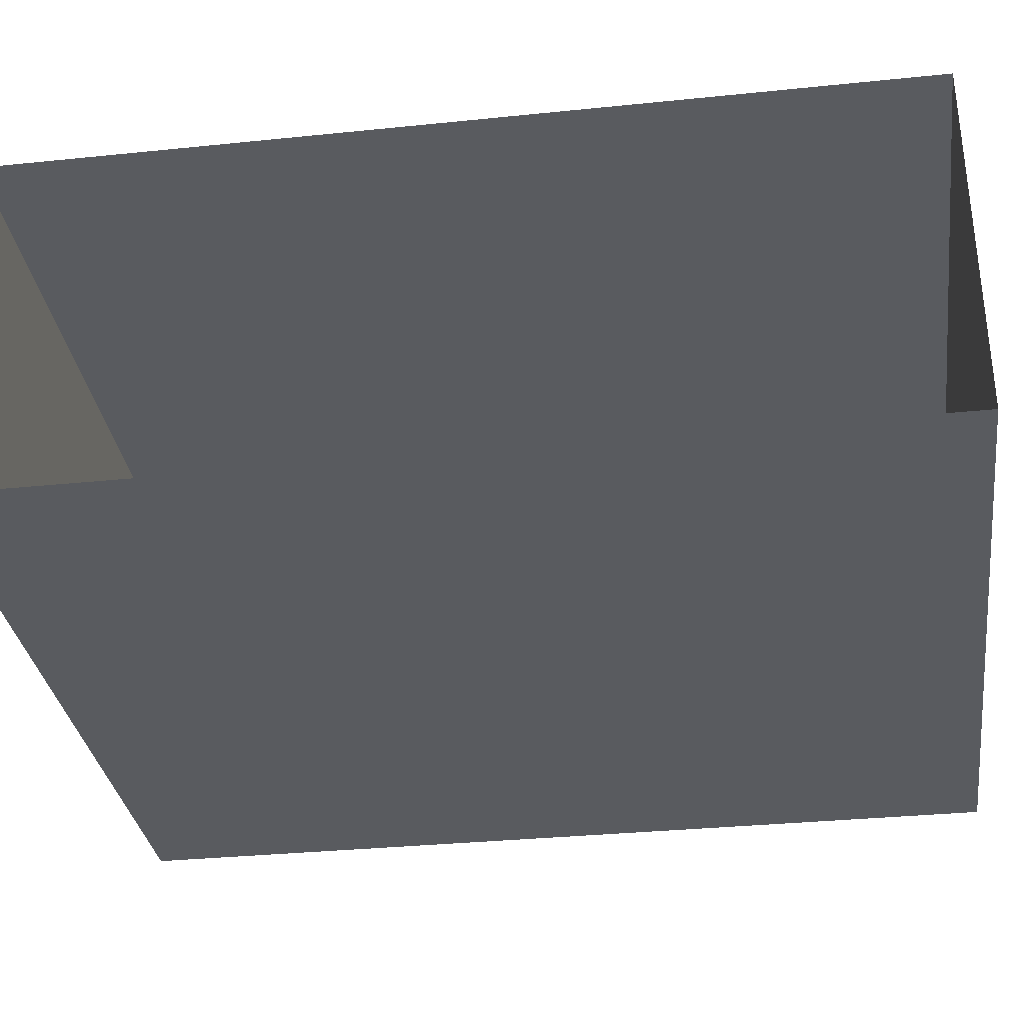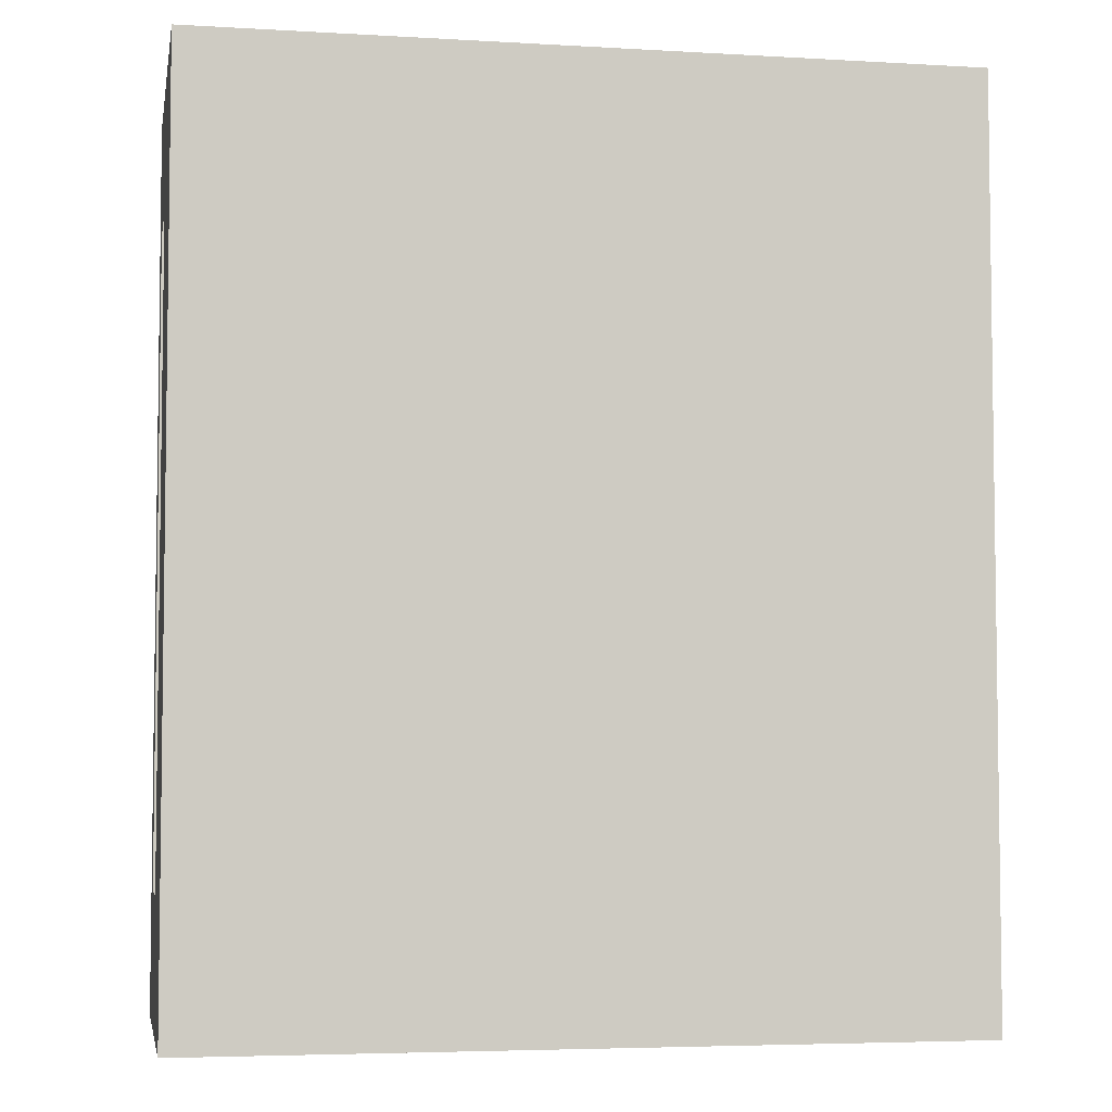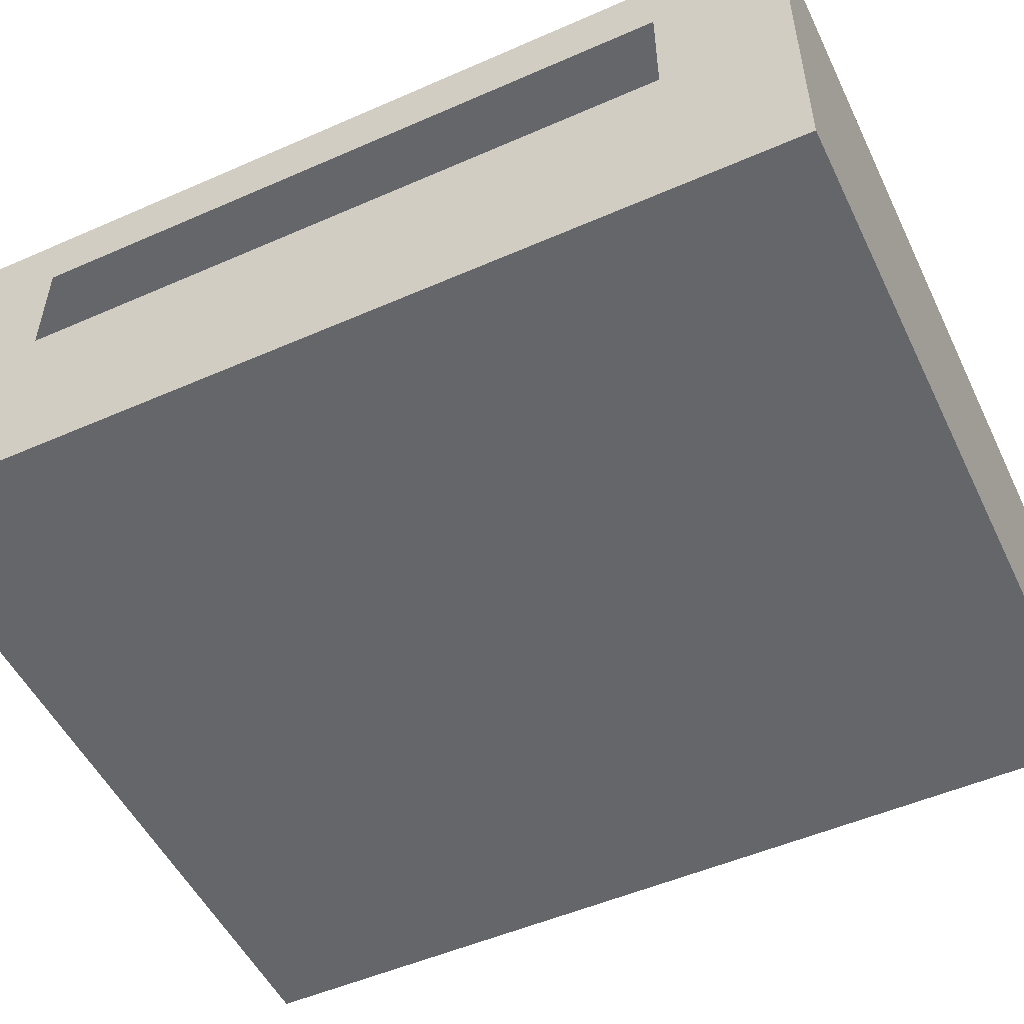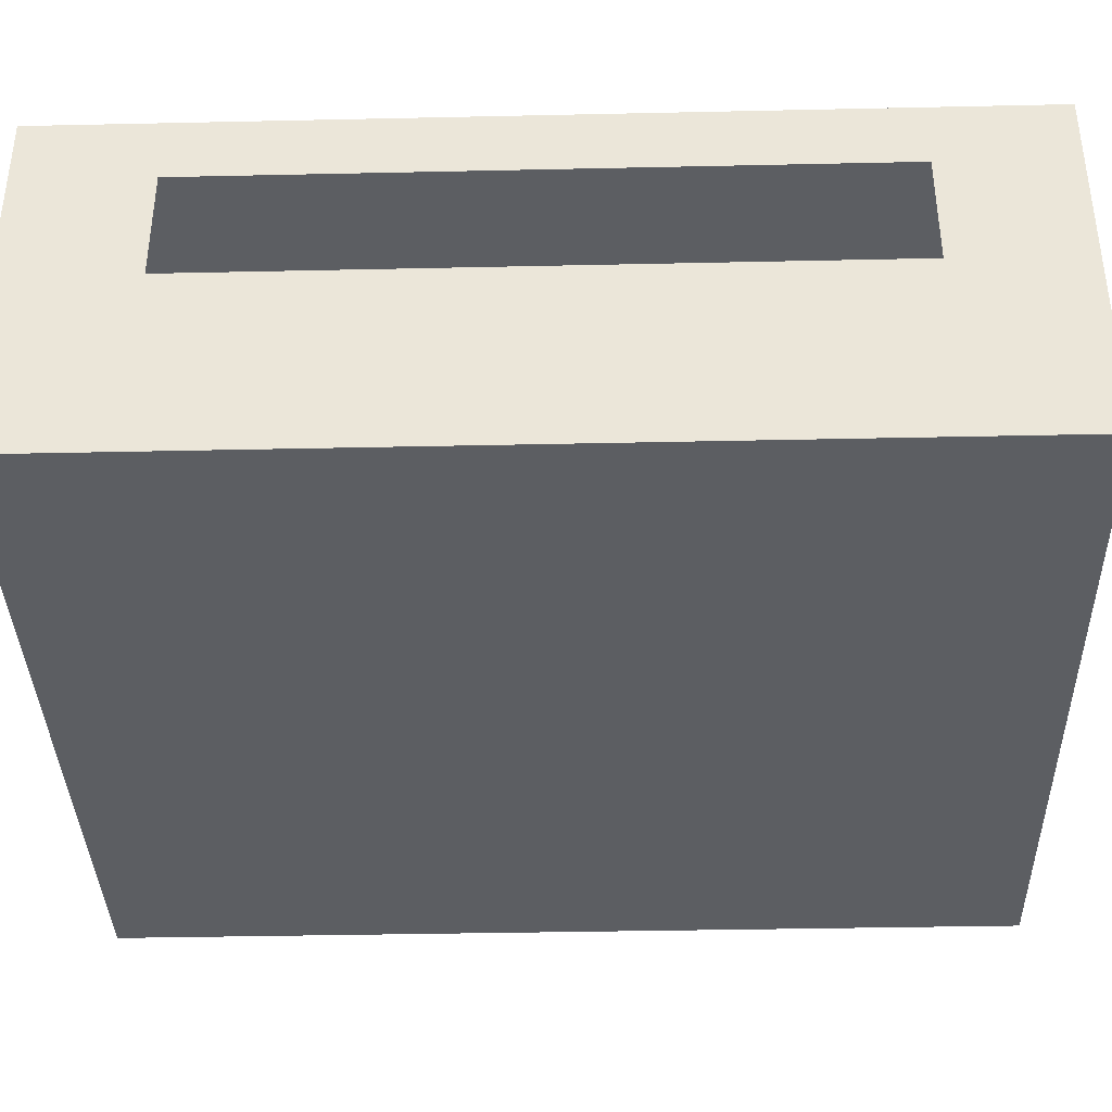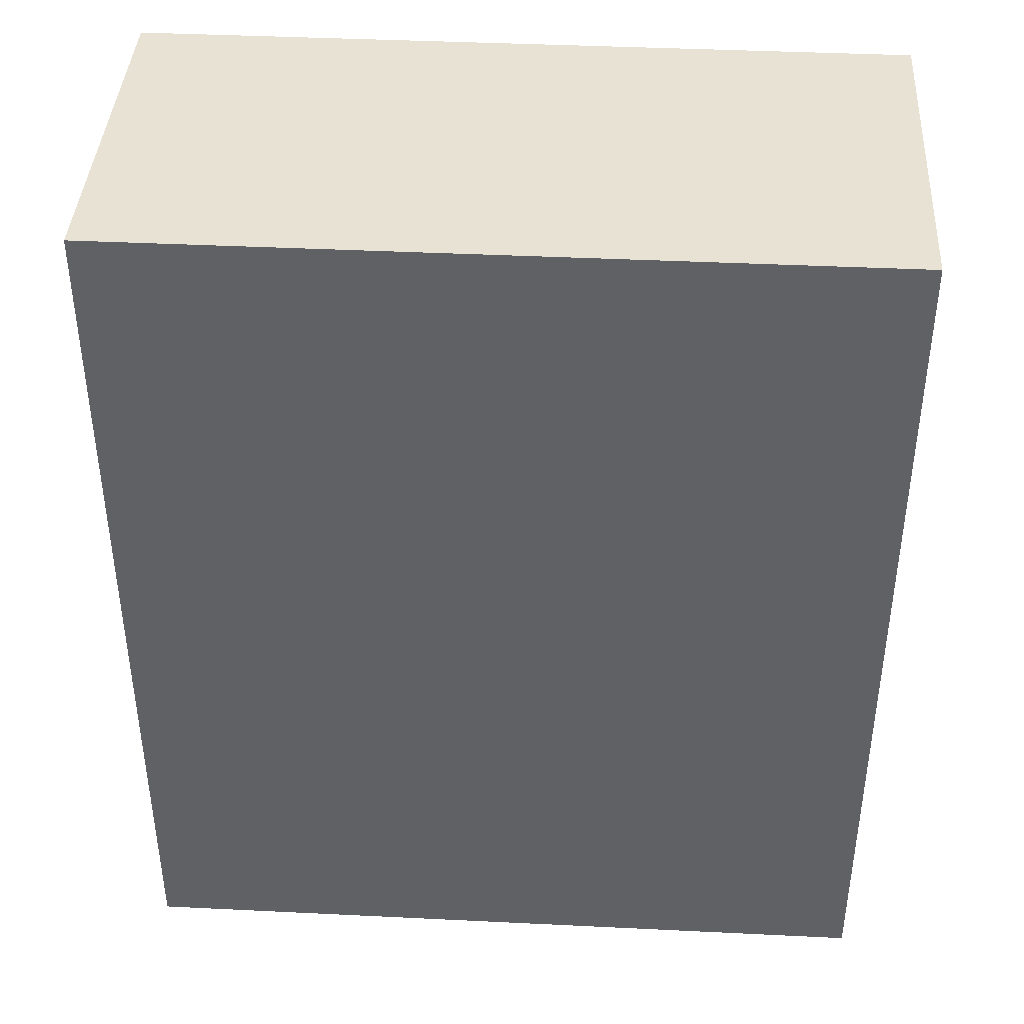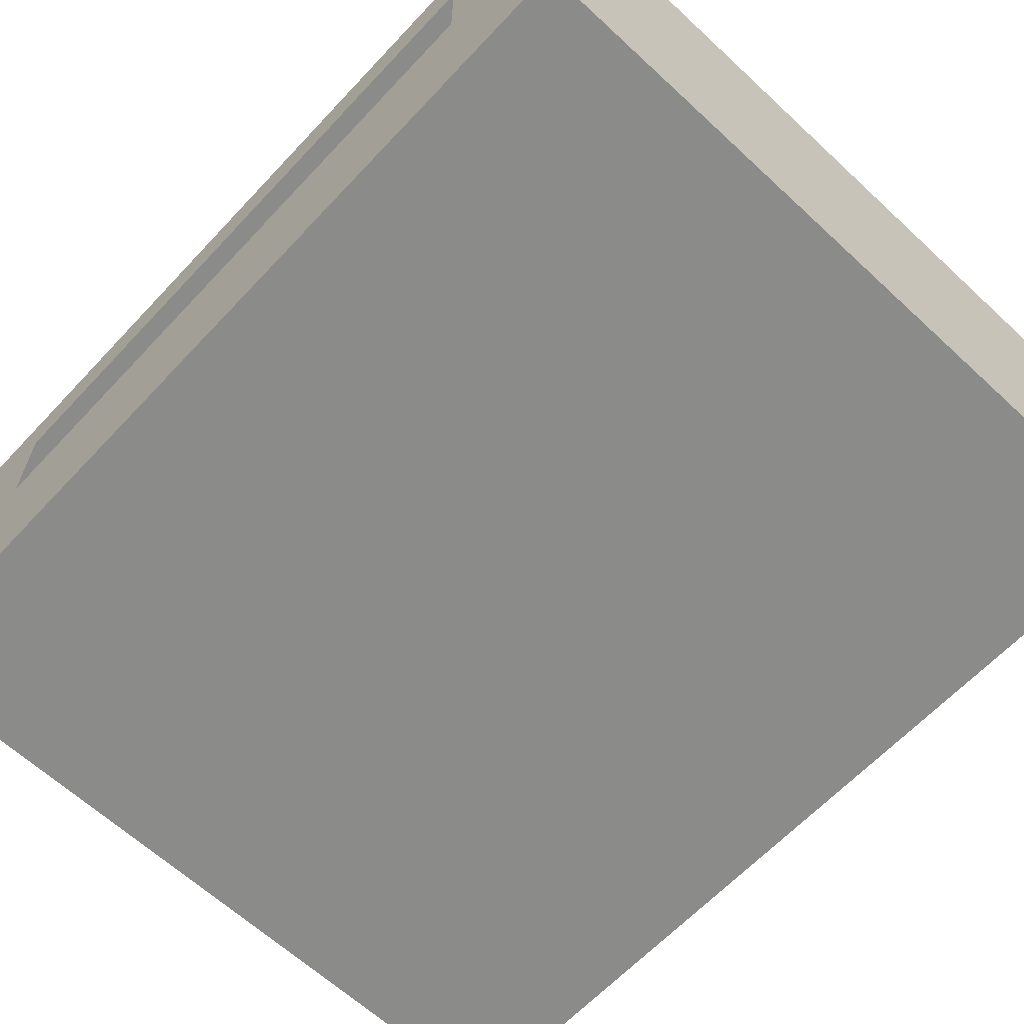
<metadata>
{"format":"obj","ext":"obj","renderer":"f3d","projection":"perspective","resolution":1024,"background":"white","views":[{"elev":-32.7,"azim":98.1,"up":"+Y"},{"elev":-4.8,"azim":-10.4,"up":"+Z"},{"elev":-51.7,"azim":-64.6,"up":"+Y"},{"elev":-37.5,"azim":-88.4,"up":"+Y"},{"elev":40.9,"azim":3.4,"up":"+Z"},{"elev":-63.7,"azim":-43.1,"up":"+Y"}]}
</metadata>
<code>
o #ID2431
v 0.396 -0.01026 -0.05837
v 0.3746 -0.01026 -0.03297
v 0.3746 -0.01026 -0.05837
v 0.396 -0.01026 -0.03297
v 0.396 -0.01026 -0.03297
v 0.396 -0.01026 -0.05837
v 0.3746 -0.01026 -0.03297
v 0.3746 -0.01026 -0.05837
v 0.3746 -0.01026 -0.03297
v 0.396 -0.02056 -0.03297
v 0.3746 -0.02056 -0.03297
v 0.396 -0.01026 -0.03297
v 0.396 -0.01026 -0.03297
v 0.3746 -0.01026 -0.03297
v 0.396 -0.02056 -0.03297
v 0.3746 -0.02056 -0.03297
v 0.3746 -0.02056 -0.03297
v 0.3746 -0.01525 -0.03655
v 0.3746 -0.01026 -0.03297
v 0.3746 -0.02056 -0.05837
v 0.3746 -0.01525 -0.05479
v 0.3746 -0.01212 -0.05479
v 0.3746 -0.01212 -0.03655
v 0.3746 -0.01026 -0.05837
v 0.3746 -0.02056 -0.05837
v 0.3746 -0.01212 -0.05479
v 0.3746 -0.01026 -0.05837
v 0.3746 -0.01212 -0.03655
v 0.3746 -0.01525 -0.03655
v 0.3746 -0.01026 -0.03297
v 0.3746 -0.01525 -0.05479
v 0.3746 -0.02056 -0.03297
v 0.396 -0.01026 -0.05837
v 0.3746 -0.02056 -0.05837
v 0.396 -0.02056 -0.05837
v 0.3746 -0.01026 -0.05837
v 0.3746 -0.01026 -0.05837
v 0.396 -0.01026 -0.05837
v 0.3746 -0.02056 -0.05837
v 0.396 -0.02056 -0.05837
v 0.396 -0.02056 -0.03297
v 0.3746 -0.02056 -0.05837
v 0.3746 -0.02056 -0.03297
v 0.396 -0.02056 -0.05837
v 0.396 -0.02056 -0.05837
v 0.396 -0.02056 -0.03297
v 0.3746 -0.02056 -0.05837
v 0.3746 -0.02056 -0.03297
f 5 6 7
f 8 7 6
f 13 14 15
f 16 15 14
f 25 26 27
f 26 28 27
f 29 30 28
f 27 28 30
f 26 25 31
f 31 25 29
f 25 32 29
f 30 29 32
f 37 38 39
f 40 39 38
f 45 46 47
f 48 47 46
f 1 2 3
f 2 1 4
f 9 10 11
f 10 9 12
f 17 18 19
f 18 17 20
f 18 20 21
f 21 20 22
f 19 23 24
f 23 19 18
f 24 23 22
f 24 22 20
f 33 34 35
f 34 33 36
f 41 42 43
f 42 41 44

</code>
